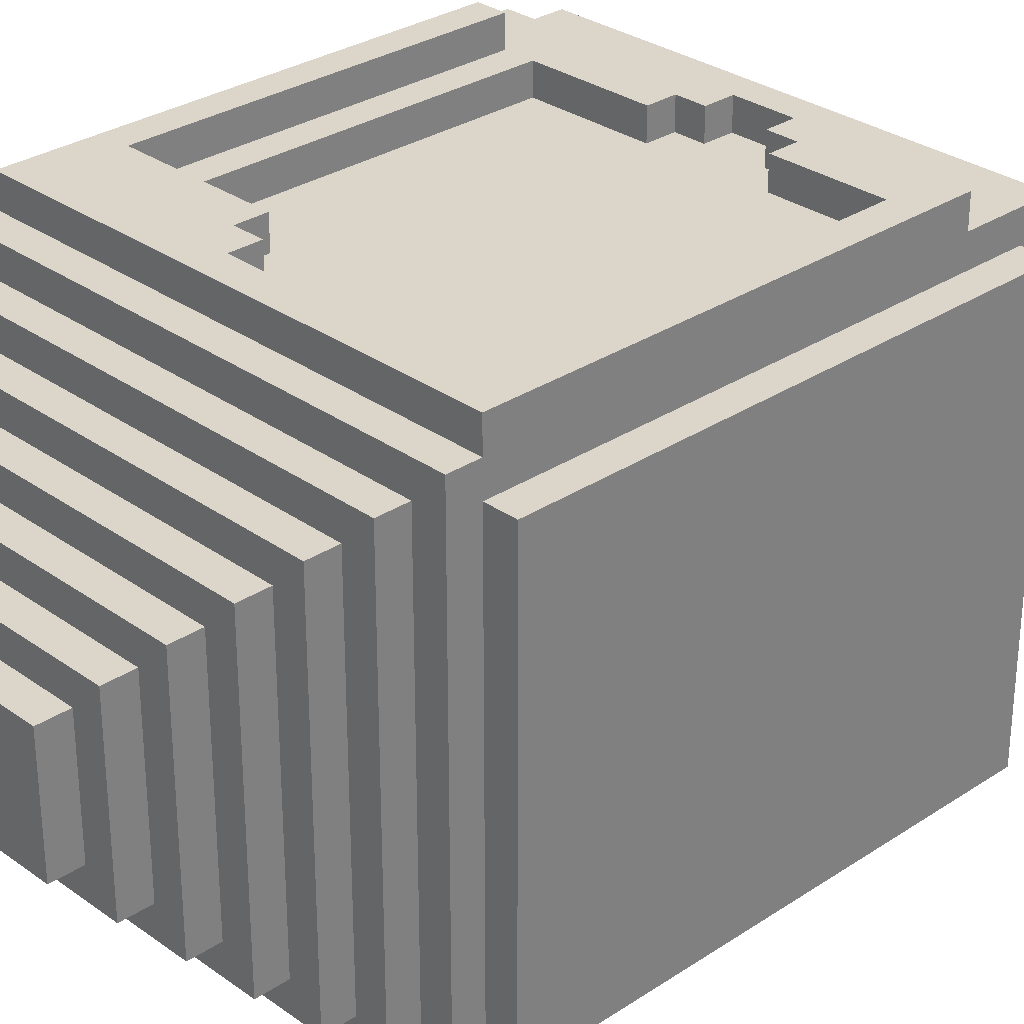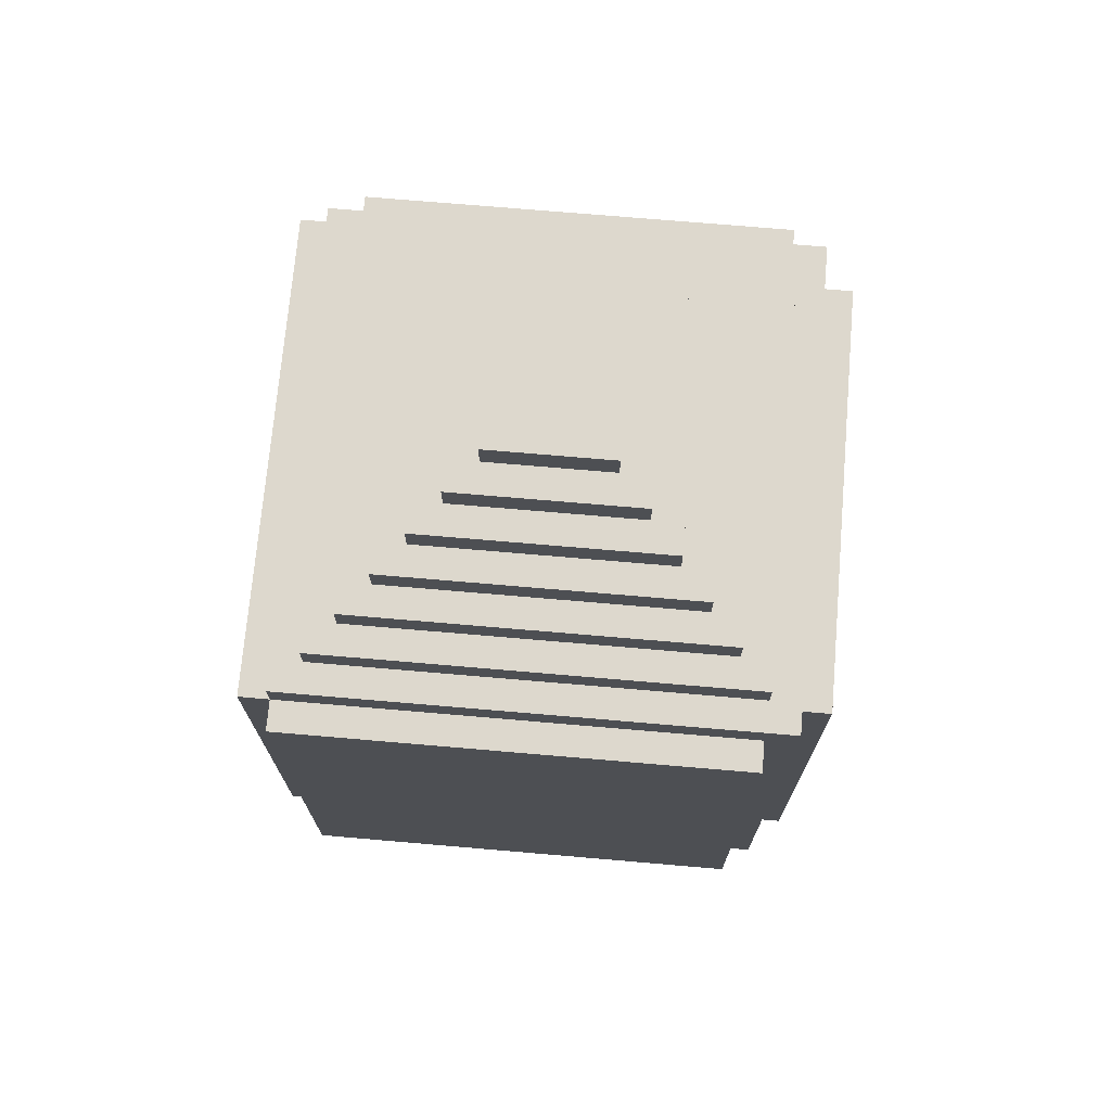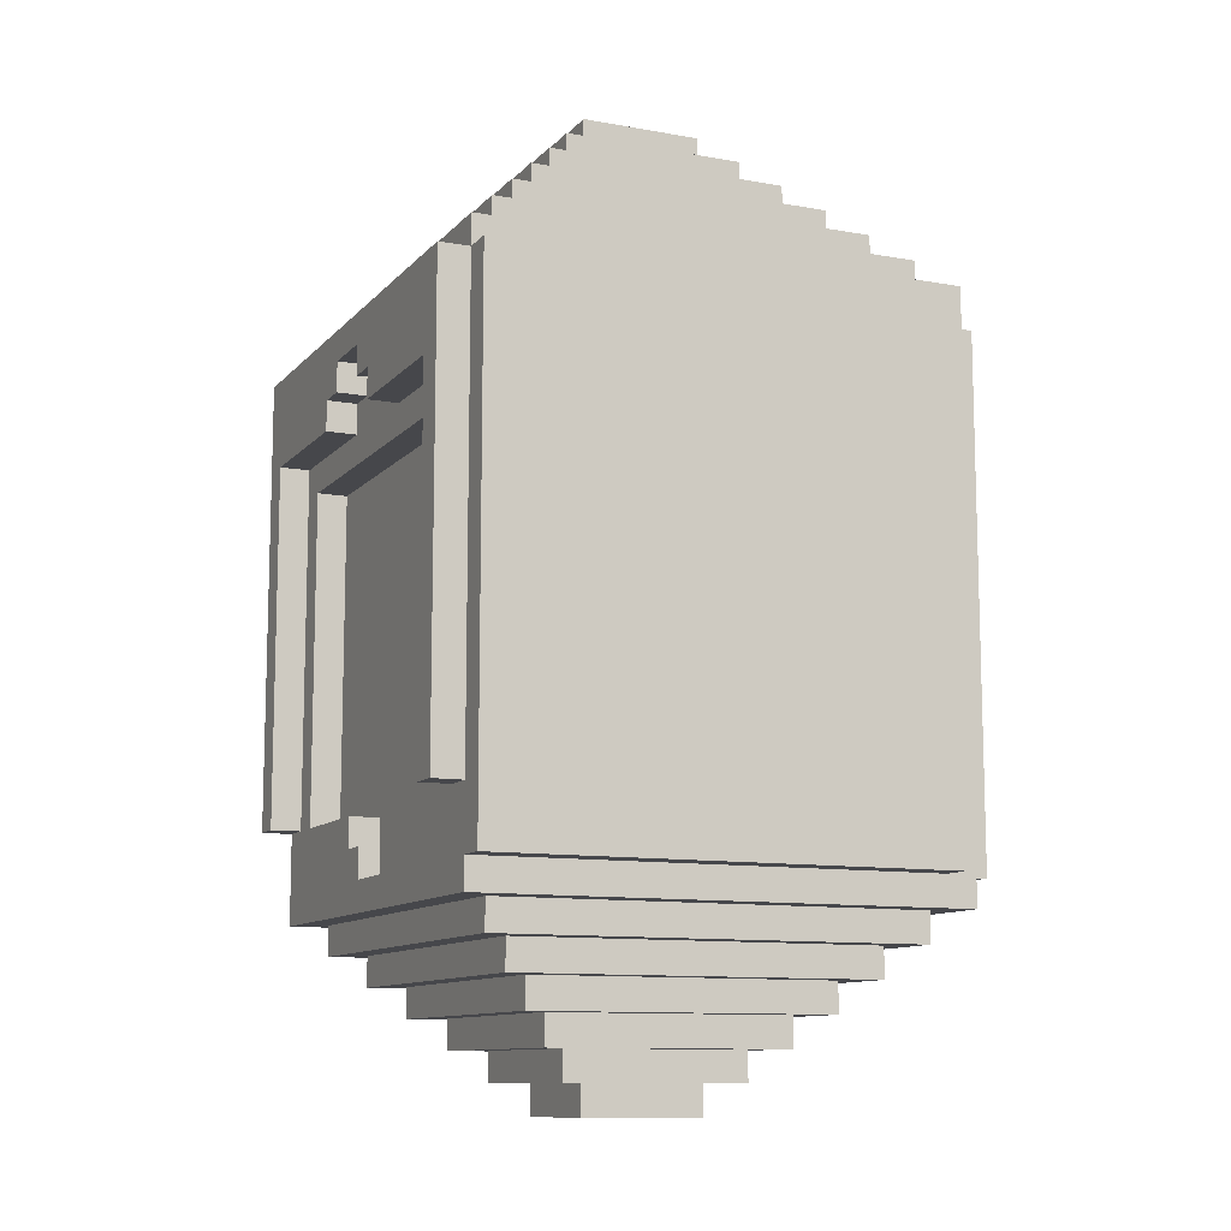
<metadata>
{"format":"obj","ext":"obj","renderer":"f3d","projection":"perspective","resolution":1024,"background":"white","views":[{"elev":30.1,"azim":-133.9,"up":"+Z"},{"elev":72.3,"azim":94.9,"up":"+Y"},{"elev":-10.8,"azim":65.9,"up":"+Y"}]}
</metadata>
<code>
o
v -0.9 0.7 0.7
v -0.9 0.7 -0.7
v -0.9 2.4 0.7
v -0.9 2.4 -0.7
v -0.8 0.6 0.8
v -0.8 0.6 -0.8
v -0.8 0.7 0.7
v -0.8 0.7 -0.7
v -0.8 0.9 0.9
v -0.8 0.9 0.8
v -0.8 2.4 0.9
v -0.8 2.4 0.8
v -0.8 2.4 0.7
v -0.8 2.4 -0.7
v -0.8 2.5 0.8
v -0.8 2.5 -0.8
v -0.7 0.5 0.7
v -0.7 0.5 -0.7
v -0.7 0.6 0.7
v -0.7 0.6 -0.7
v -0.7 0.7 -0.8
v -0.7 0.7 -0.9
v -0.7 2.4 -0.8
v -0.7 2.4 -0.9
v -0.7 2.5 0.7
v -0.7 2.5 -0.7
v -0.7 2.6 0.7
v -0.7 2.6 -0.7
v -0.6 0.4 0.6
v -0.6 0.4 -0.6
v -0.6 0.5 0.6
v -0.6 0.5 -0.6
v -0.6 2.6 0.6
v -0.6 2.6 -0.6
v -0.6 2.7 0.6
v -0.6 2.7 -0.6
v -0.5 0.3 0.5
v -0.5 0.3 -0.5
v -0.5 0.4 0.5
v -0.5 0.4 -0.5
v -0.5 2.7 0.5
v -0.5 2.7 -0.5
v -0.5 2.8 0.5
v -0.5 2.8 -0.5
v -0.4 0.2 0.4
v -0.4 0.2 -0.4
v -0.4 0.3 0.4
v -0.4 0.3 -0.4
v -0.4 2.8 0.4
v -0.4 2.8 -0.4
v -0.4 2.9 0.4
v -0.4 2.9 -0.4
v -0.3 0.1 0.3
v -0.3 0.1 -0.3
v -0.3 0.2 0.3
v -0.3 0.2 -0.3
v -0.3 2.9 0.3
v -0.3 2.9 -0.3
v -0.3 3 0.3
v -0.3 3 -0.3
v -0.2 0 0.2
v -0.2 0 -0.2
v -0.2 0.1 0.2
v -0.2 0.1 -0.2
v -0.2 3 0.2
v -0.2 3 -0.2
v -0.2 3.1 0.2
v -0.2 3.1 -0.2
v 0.1 0.7 0.8
v 0.1 0.7 0.7
v 0.1 0.8 0.8
v 0.1 0.8 0.7
v 0.1 2.2 0.9
v 0.1 2.2 0.8
v 0.1 2.3 0.9
v 0.1 2.3 0.8
v 0.2 0.8 0.8
v 0.2 0.8 0.7
v 0.2 0.9 0.8
v 0.2 0.9 0.7
v 0.2 2.1 0.9
v 0.2 2.1 0.8
v 0.2 2.2 0.9
v 0.2 2.2 0.8
v 0.6 0.9 0.8
v 0.6 0.9 0.7
v 0.6 2 0.8
v 0.6 2 0.7
v 0.7 0.9 0.9
v 0.7 0.9 0.8
v 0.7 2.1 0.9
v 0.7 2.1 0.8
v -0.7 0.9 0.9
v -0.7 0.9 0.8
v -0.7 2.1 0.9
v -0.7 2.1 0.8
v -0.6 0.9 0.8
v -0.6 0.9 0.7
v -0.6 2 0.8
v -0.6 2 0.7
v -0.2 0.8 0.8
v -0.2 0.8 0.7
v -0.2 0.9 0.8
v -0.2 0.9 0.7
v -0.2 2.1 0.9
v -0.2 2.1 0.8
v -0.2 2.2 0.9
v -0.2 2.2 0.8
v -0.1 0.7 0.8
v -0.1 0.7 0.7
v -0.1 0.8 0.8
v -0.1 0.8 0.7
v -0.1 2.2 0.9
v -0.1 2.2 0.8
v -0.1 2.3 0.9
v -0.1 2.3 0.8
v 0.2 0 0.2
v 0.2 0 -0.2
v 0.2 0.1 0.2
v 0.2 0.1 -0.2
v 0.2 3 0.2
v 0.2 3 -0.2
v 0.2 3.1 0.2
v 0.2 3.1 -0.2
v 0.3 0.1 0.3
v 0.3 0.1 -0.3
v 0.3 0.2 0.3
v 0.3 0.2 -0.3
v 0.3 2.9 0.3
v 0.3 2.9 -0.3
v 0.3 3 0.3
v 0.3 3 -0.3
v 0.4 0.2 0.4
v 0.4 0.2 -0.4
v 0.4 0.3 0.4
v 0.4 0.3 -0.4
v 0.4 2.8 0.4
v 0.4 2.8 -0.4
v 0.4 2.9 0.4
v 0.4 2.9 -0.4
v 0.5 0.3 0.5
v 0.5 0.3 -0.5
v 0.5 0.4 0.5
v 0.5 0.4 -0.5
v 0.5 2.7 0.5
v 0.5 2.7 -0.5
v 0.5 2.8 0.5
v 0.5 2.8 -0.5
v 0.6 0.4 0.6
v 0.6 0.4 -0.6
v 0.6 0.5 0.6
v 0.6 0.5 -0.6
v 0.6 2.6 0.6
v 0.6 2.6 -0.6
v 0.6 2.7 0.6
v 0.6 2.7 -0.6
v 0.7 0.5 0.7
v 0.7 0.5 -0.7
v 0.7 0.6 0.7
v 0.7 0.6 -0.7
v 0.7 0.7 -0.8
v 0.7 0.7 -0.9
v 0.7 2.4 -0.8
v 0.7 2.4 -0.9
v 0.7 2.5 0.7
v 0.7 2.5 -0.7
v 0.7 2.6 0.7
v 0.7 2.6 -0.7
v 0.8 0.6 0.8
v 0.8 0.6 -0.8
v 0.8 0.7 0.8
v 0.8 0.7 -0.7
v 0.8 0.9 0.9
v 0.8 0.9 0.8
v 0.8 2.4 0.9
v 0.8 2.4 0.8
v 0.8 2.4 -0.7
v 0.8 2.5 0.8
v 0.8 2.5 -0.8
v 0.9 0.7 0.8
v 0.9 0.7 -0.7
v 0.9 2.4 0.8
v 0.9 2.4 -0.7
v -0.8 0.9 0.9
v -0.8 2.4 0.9
v -0.7 0.9 0.9
v -0.7 2.1 0.9
v -0.2 2.1 0.9
v -0.2 2.2 0.9
v -0.1 2.2 0.9
v -0.1 2.3 0.9
v 0.1 2.2 0.9
v 0.1 2.3 0.9
v 0.2 2.1 0.9
v 0.2 2.2 0.9
v 0.7 0.9 0.9
v 0.7 2.1 0.9
v 0.8 0.9 0.9
v 0.8 2.4 0.9
v -0.8 0.6 0.8
v -0.8 0.9 0.8
v -0.8 2.4 0.8
v -0.8 2.5 0.8
v -0.7 0.9 0.8
v -0.7 2.1 0.8
v -0.6 0.9 0.8
v -0.6 2 0.8
v -0.2 0.8 0.8
v -0.2 0.9 0.8
v -0.2 2.1 0.8
v -0.2 2.2 0.8
v -0.1 0.7 0.8
v -0.1 0.8 0.8
v -0.1 2.2 0.8
v -0.1 2.3 0.8
v 0.1 0.7 0.8
v 0.1 0.8 0.8
v 0.1 2.2 0.8
v 0.1 2.3 0.8
v 0.2 0.8 0.8
v 0.2 0.9 0.8
v 0.2 2.1 0.8
v 0.2 2.2 0.8
v 0.6 0.9 0.8
v 0.6 2 0.8
v 0.7 0.9 0.8
v 0.7 2.1 0.8
v 0.8 0.6 0.8
v 0.8 0.7 0.8
v 0.8 0.9 0.8
v 0.8 2.4 0.8
v 0.8 2.5 0.8
v 0.9 0.7 0.8
v 0.9 2.4 0.8
v -0.9 0.7 0.7
v -0.9 2.4 0.7
v -0.8 0.7 0.7
v -0.8 2.4 0.7
v -0.7 0.5 0.7
v -0.7 0.6 0.7
v -0.7 2.5 0.7
v -0.7 2.6 0.7
v -0.6 0.9 0.7
v -0.6 2 0.7
v -0.2 0.8 0.7
v -0.2 0.9 0.7
v -0.1 0.7 0.7
v -0.1 0.8 0.7
v 0.1 0.7 0.7
v 0.1 0.8 0.7
v 0.2 0.8 0.7
v 0.2 0.9 0.7
v 0.6 0.9 0.7
v 0.6 2 0.7
v 0.7 0.5 0.7
v 0.7 0.6 0.7
v 0.7 2.5 0.7
v 0.7 2.6 0.7
v -0.6 0.4 0.6
v -0.6 0.5 0.6
v -0.6 2.6 0.6
v -0.6 2.7 0.6
v 0.6 0.4 0.6
v 0.6 0.5 0.6
v 0.6 2.6 0.6
v 0.6 2.7 0.6
v -0.5 0.3 0.5
v -0.5 0.4 0.5
v -0.5 2.7 0.5
v -0.5 2.8 0.5
v 0.5 0.3 0.5
v 0.5 0.4 0.5
v 0.5 2.7 0.5
v 0.5 2.8 0.5
v -0.4 0.2 0.4
v -0.4 0.3 0.4
v -0.4 2.8 0.4
v -0.4 2.9 0.4
v 0.4 0.2 0.4
v 0.4 0.3 0.4
v 0.4 2.8 0.4
v 0.4 2.9 0.4
v -0.3 0.1 0.3
v -0.3 0.2 0.3
v -0.3 2.9 0.3
v -0.3 3 0.3
v 0.3 0.1 0.3
v 0.3 0.2 0.3
v 0.3 2.9 0.3
v 0.3 3 0.3
v -0.2 0 0.2
v -0.2 0.1 0.2
v -0.2 3 0.2
v -0.2 3.1 0.2
v 0.2 0 0.2
v 0.2 0.1 0.2
v 0.2 3 0.2
v 0.2 3.1 0.2
v -0.2 0 -0.2
v -0.2 0.1 -0.2
v -0.2 3 -0.2
v -0.2 3.1 -0.2
v 0.2 0 -0.2
v 0.2 0.1 -0.2
v 0.2 3 -0.2
v 0.2 3.1 -0.2
v -0.3 0.1 -0.3
v -0.3 0.2 -0.3
v -0.3 2.9 -0.3
v -0.3 3 -0.3
v 0.3 0.1 -0.3
v 0.3 0.2 -0.3
v 0.3 2.9 -0.3
v 0.3 3 -0.3
v -0.4 0.2 -0.4
v -0.4 0.3 -0.4
v -0.4 2.8 -0.4
v -0.4 2.9 -0.4
v 0.4 0.2 -0.4
v 0.4 0.3 -0.4
v 0.4 2.8 -0.4
v 0.4 2.9 -0.4
v -0.5 0.3 -0.5
v -0.5 0.4 -0.5
v -0.5 2.7 -0.5
v -0.5 2.8 -0.5
v 0.5 0.3 -0.5
v 0.5 0.4 -0.5
v 0.5 2.7 -0.5
v 0.5 2.8 -0.5
v -0.6 0.4 -0.6
v -0.6 0.5 -0.6
v -0.6 2.6 -0.6
v -0.6 2.7 -0.6
v 0.6 0.4 -0.6
v 0.6 0.5 -0.6
v 0.6 2.6 -0.6
v 0.6 2.7 -0.6
v -0.9 0.7 -0.7
v -0.9 2.4 -0.7
v -0.8 0.7 -0.7
v -0.8 2.4 -0.7
v -0.7 0.5 -0.7
v -0.7 0.6 -0.7
v -0.7 2.5 -0.7
v -0.7 2.6 -0.7
v 0.7 0.5 -0.7
v 0.7 0.6 -0.7
v 0.7 2.5 -0.7
v 0.7 2.6 -0.7
v 0.8 0.7 -0.7
v 0.8 2.4 -0.7
v 0.9 0.7 -0.7
v 0.9 2.4 -0.7
v -0.8 0.6 -0.8
v -0.8 2.5 -0.8
v -0.7 0.7 -0.8
v -0.7 2.4 -0.8
v 0.7 0.7 -0.8
v 0.7 2.4 -0.8
v 0.8 0.6 -0.8
v 0.8 2.5 -0.8
v -0.7 0.7 -0.9
v -0.7 2.4 -0.9
v 0.7 0.7 -0.9
v 0.7 2.4 -0.9
v -0.2 0 0.2
v 0.2 0 0.2
v -0.2 0 -0.2
v 0.2 0 -0.2
v -0.3 0.1 0.3
v 0.3 0.1 0.3
v -0.2 0.1 0.2
v 0.2 0.1 0.2
v -0.2 0.1 -0.2
v 0.2 0.1 -0.2
v -0.3 0.1 -0.3
v 0.3 0.1 -0.3
v -0.4 0.2 0.4
v 0.4 0.2 0.4
v -0.3 0.2 0.3
v 0.3 0.2 0.3
v -0.3 0.2 -0.3
v 0.3 0.2 -0.3
v -0.4 0.2 -0.4
v 0.4 0.2 -0.4
v -0.5 0.3 0.5
v 0.5 0.3 0.5
v -0.4 0.3 0.4
v 0.4 0.3 0.4
v -0.4 0.3 -0.4
v 0.4 0.3 -0.4
v -0.5 0.3 -0.5
v 0.5 0.3 -0.5
v -0.6 0.4 0.6
v 0.6 0.4 0.6
v -0.5 0.4 0.5
v 0.5 0.4 0.5
v -0.5 0.4 -0.5
v 0.5 0.4 -0.5
v -0.6 0.4 -0.6
v 0.6 0.4 -0.6
v -0.7 0.5 0.7
v 0.7 0.5 0.7
v -0.6 0.5 0.6
v 0.6 0.5 0.6
v -0.6 0.5 -0.6
v 0.6 0.5 -0.6
v -0.7 0.5 -0.7
v 0.7 0.5 -0.7
v -0.8 0.6 0.8
v 0.8 0.6 0.8
v -0.7 0.6 0.7
v 0.7 0.6 0.7
v -0.7 0.6 -0.7
v 0.7 0.6 -0.7
v -0.8 0.6 -0.8
v 0.8 0.6 -0.8
v 0.8 0.7 0.8
v 0.9 0.7 0.8
v -0.9 0.7 0.7
v -0.8 0.7 0.7
v -0.9 0.7 -0.7
v -0.8 0.7 -0.7
v 0.8 0.7 -0.7
v 0.9 0.7 -0.7
v -0.7 0.7 -0.8
v 0.7 0.7 -0.8
v -0.7 0.7 -0.9
v 0.7 0.7 -0.9
v -0.8 0.9 0.9
v -0.7 0.9 0.9
v 0.7 0.9 0.9
v 0.8 0.9 0.9
v -0.8 0.9 0.8
v -0.7 0.9 0.8
v 0.7 0.9 0.8
v 0.8 0.9 0.8
v -0.6 2 0.8
v 0.6 2 0.8
v -0.6 2 0.7
v 0.6 2 0.7
v -0.7 2.1 0.9
v -0.2 2.1 0.9
v 0.2 2.1 0.9
v 0.7 2.1 0.9
v -0.7 2.1 0.8
v -0.2 2.1 0.8
v 0.2 2.1 0.8
v 0.7 2.1 0.8
v -0.2 2.2 0.9
v -0.1 2.2 0.9
v 0.1 2.2 0.9
v 0.2 2.2 0.9
v -0.2 2.2 0.8
v -0.1 2.2 0.8
v 0.1 2.2 0.8
v 0.2 2.2 0.8
v -0.1 2.3 0.9
v 0.1 2.3 0.9
v -0.1 2.3 0.8
v 0.1 2.3 0.8
v -0.1 0.7 0.8
v 0.1 0.7 0.8
v -0.1 0.7 0.7
v 0.1 0.7 0.7
v -0.2 0.8 0.8
v -0.1 0.8 0.8
v 0.1 0.8 0.8
v 0.2 0.8 0.8
v -0.2 0.8 0.7
v -0.1 0.8 0.7
v 0.1 0.8 0.7
v 0.2 0.8 0.7
v -0.6 0.9 0.8
v -0.2 0.9 0.8
v 0.2 0.9 0.8
v 0.6 0.9 0.8
v -0.6 0.9 0.7
v -0.2 0.9 0.7
v 0.2 0.9 0.7
v 0.6 0.9 0.7
v -0.8 2.4 0.9
v 0.8 2.4 0.9
v -0.8 2.4 0.8
v 0.8 2.4 0.8
v 0.9 2.4 0.8
v -0.9 2.4 0.7
v -0.8 2.4 0.7
v -0.9 2.4 -0.7
v -0.8 2.4 -0.7
v 0.8 2.4 -0.7
v 0.9 2.4 -0.7
v -0.7 2.4 -0.8
v 0.7 2.4 -0.8
v -0.7 2.4 -0.9
v 0.7 2.4 -0.9
v -0.8 2.5 0.8
v 0.8 2.5 0.8
v -0.7 2.5 0.7
v 0.7 2.5 0.7
v -0.7 2.5 -0.7
v 0.7 2.5 -0.7
v -0.8 2.5 -0.8
v 0.8 2.5 -0.8
v -0.7 2.6 0.7
v 0.7 2.6 0.7
v -0.6 2.6 0.6
v 0.6 2.6 0.6
v -0.6 2.6 -0.6
v 0.6 2.6 -0.6
v -0.7 2.6 -0.7
v 0.7 2.6 -0.7
v -0.6 2.7 0.6
v 0.6 2.7 0.6
v -0.5 2.7 0.5
v 0.5 2.7 0.5
v -0.5 2.7 -0.5
v 0.5 2.7 -0.5
v -0.6 2.7 -0.6
v 0.6 2.7 -0.6
v -0.5 2.8 0.5
v 0.5 2.8 0.5
v -0.4 2.8 0.4
v 0.4 2.8 0.4
v -0.4 2.8 -0.4
v 0.4 2.8 -0.4
v -0.5 2.8 -0.5
v 0.5 2.8 -0.5
v -0.4 2.9 0.4
v 0.4 2.9 0.4
v -0.3 2.9 0.3
v 0.3 2.9 0.3
v -0.3 2.9 -0.3
v 0.3 2.9 -0.3
v -0.4 2.9 -0.4
v 0.4 2.9 -0.4
v -0.3 3 0.3
v 0.3 3 0.3
v -0.2 3 0.2
v 0.2 3 0.2
v -0.2 3 -0.2
v 0.2 3 -0.2
v -0.3 3 -0.3
v 0.3 3 -0.3
v -0.2 3.1 0.2
v 0.2 3.1 0.2
v -0.2 3.1 -0.2
v 0.2 3.1 -0.2
f 3 2 1
f 4 2 3
f 7 6 5
f 8 6 7
f 10 7 5
f 11 10 9
f 12 7 10
f 12 10 11
f 13 7 12
f 14 6 8
f 15 13 12
f 15 14 13
f 16 6 14
f 16 14 15
f 19 18 17
f 20 18 19
f 23 22 21
f 24 22 23
f 27 26 25
f 28 26 27
f 31 30 29
f 32 30 31
f 35 34 33
f 36 34 35
f 39 38 37
f 40 38 39
f 43 42 41
f 44 42 43
f 47 46 45
f 48 46 47
f 51 50 49
f 52 50 51
f 55 54 53
f 56 54 55
f 59 58 57
f 60 58 59
f 63 62 61
f 64 62 63
f 67 66 65
f 68 66 67
f 71 70 69
f 72 70 71
f 75 74 73
f 76 74 75
f 79 78 77
f 80 78 79
f 83 82 81
f 84 82 83
f 87 86 85
f 88 86 87
f 91 90 89
f 92 90 91
f 93 94 95
f 95 94 96
f 97 98 99
f 99 98 100
f 101 102 103
f 103 102 104
f 105 106 107
f 107 106 108
f 109 110 111
f 111 110 112
f 113 114 115
f 115 114 116
f 117 118 119
f 119 118 120
f 121 122 123
f 123 122 124
f 125 126 127
f 127 126 128
f 129 130 131
f 131 130 132
f 133 134 135
f 135 134 136
f 137 138 139
f 139 138 140
f 141 142 143
f 143 142 144
f 145 146 147
f 147 146 148
f 149 150 151
f 151 150 152
f 153 154 155
f 155 154 156
f 157 158 159
f 159 158 160
f 161 162 163
f 163 162 164
f 165 166 167
f 167 166 168
f 169 170 171
f 171 170 172
f 173 174 175
f 175 174 176
f 172 170 177
f 176 177 178
f 177 170 179
f 178 177 179
f 180 181 182
f 182 181 183
f 186 185 184
f 187 185 186
f 188 185 187
f 189 185 188
f 190 185 189
f 191 185 190
f 193 185 191
f 195 193 192
f 197 195 194
f 198 197 196
f 199 185 193
f 199 197 198
f 199 193 195
f 199 195 197
f 204 201 200
f 206 204 200
f 206 205 204
f 207 205 206
f 208 206 200
f 209 206 208
f 210 205 207
f 212 208 200
f 213 208 212
f 214 211 210
f 216 212 200
f 218 215 214
f 218 214 210
f 219 215 218
f 220 217 216
f 222 210 207
f 222 218 210
f 223 218 222
f 224 221 220
f 225 222 207
f 226 224 220
f 226 225 224
f 227 222 225
f 227 225 226
f 228 216 200
f 228 220 216
f 228 226 220
f 229 226 228
f 230 226 229
f 231 203 202
f 232 203 231
f 233 230 229
f 233 231 230
f 234 231 233
f 237 236 235
f 238 236 237
f 246 244 243
f 248 246 245
f 249 248 247
f 250 246 248
f 250 248 249
f 251 246 250
f 252 244 246
f 252 246 251
f 253 244 252
f 254 244 253
f 255 240 239
f 256 240 255
f 257 242 241
f 258 242 257
f 263 260 259
f 264 260 263
f 265 262 261
f 266 262 265
f 271 268 267
f 272 268 271
f 273 270 269
f 274 270 273
f 279 276 275
f 280 276 279
f 281 278 277
f 282 278 281
f 287 284 283
f 288 284 287
f 289 286 285
f 290 286 289
f 295 292 291
f 296 292 295
f 297 294 293
f 298 294 297
f 299 300 303
f 303 300 304
f 301 302 305
f 305 302 306
f 307 308 311
f 311 308 312
f 309 310 313
f 313 310 314
f 315 316 319
f 319 316 320
f 317 318 321
f 321 318 322
f 323 324 327
f 327 324 328
f 325 326 329
f 329 326 330
f 331 332 335
f 335 332 336
f 333 334 337
f 337 334 338
f 339 340 341
f 341 340 342
f 343 344 347
f 347 344 348
f 345 346 349
f 349 346 350
f 351 352 353
f 353 352 354
f 355 356 357
f 357 356 358
f 355 357 359
f 358 356 360
f 355 359 361
f 359 360 361
f 360 356 362
f 361 360 362
f 363 364 365
f 365 364 366
f 369 368 367
f 370 368 369
f 373 372 371
f 374 372 373
f 375 373 371
f 376 372 374
f 377 375 371
f 377 376 375
f 378 372 376
f 378 376 377
f 381 380 379
f 382 380 381
f 383 381 379
f 384 380 382
f 385 383 379
f 385 384 383
f 386 380 384
f 386 384 385
f 389 388 387
f 390 388 389
f 391 389 387
f 392 388 390
f 393 391 387
f 393 392 391
f 394 388 392
f 394 392 393
f 397 396 395
f 398 396 397
f 399 397 395
f 400 396 398
f 401 399 395
f 401 400 399
f 402 396 400
f 402 400 401
f 405 404 403
f 406 404 405
f 407 405 403
f 408 404 406
f 409 407 403
f 409 408 407
f 410 404 408
f 410 408 409
f 413 412 411
f 414 412 413
f 415 413 411
f 416 412 414
f 417 415 411
f 417 416 415
f 418 412 416
f 418 416 417
f 423 422 421
f 424 422 423
f 425 420 419
f 426 420 425
f 429 428 427
f 430 428 429
f 435 432 431
f 436 432 435
f 437 434 433
f 438 434 437
f 441 440 439
f 442 440 441
f 447 444 443
f 448 444 447
f 449 446 445
f 450 446 449
f 455 452 451
f 456 452 455
f 457 454 453
f 458 454 457
f 461 460 459
f 462 460 461
f 463 464 465
f 465 464 466
f 467 468 471
f 471 468 472
f 469 470 473
f 473 470 474
f 475 476 479
f 479 476 480
f 477 478 481
f 481 478 482
f 483 484 485
f 485 484 486
f 488 489 490
f 490 489 491
f 486 487 492
f 492 487 493
f 494 495 496
f 496 495 497
f 498 499 500
f 500 499 501
f 498 500 502
f 501 499 503
f 498 502 504
f 502 503 504
f 503 499 505
f 504 503 505
f 506 507 508
f 508 507 509
f 506 508 510
f 509 507 511
f 506 510 512
f 510 511 512
f 511 507 513
f 512 511 513
f 514 515 516
f 516 515 517
f 514 516 518
f 517 515 519
f 514 518 520
f 518 519 520
f 519 515 521
f 520 519 521
f 522 523 524
f 524 523 525
f 522 524 526
f 525 523 527
f 522 526 528
f 526 527 528
f 527 523 529
f 528 527 529
f 530 531 532
f 532 531 533
f 530 532 534
f 533 531 535
f 530 534 536
f 534 535 536
f 535 531 537
f 536 535 537
f 538 539 540
f 540 539 541
f 538 540 542
f 541 539 543
f 538 542 544
f 542 543 544
f 543 539 545
f 544 543 545
f 546 547 548
f 548 547 549

</code>
